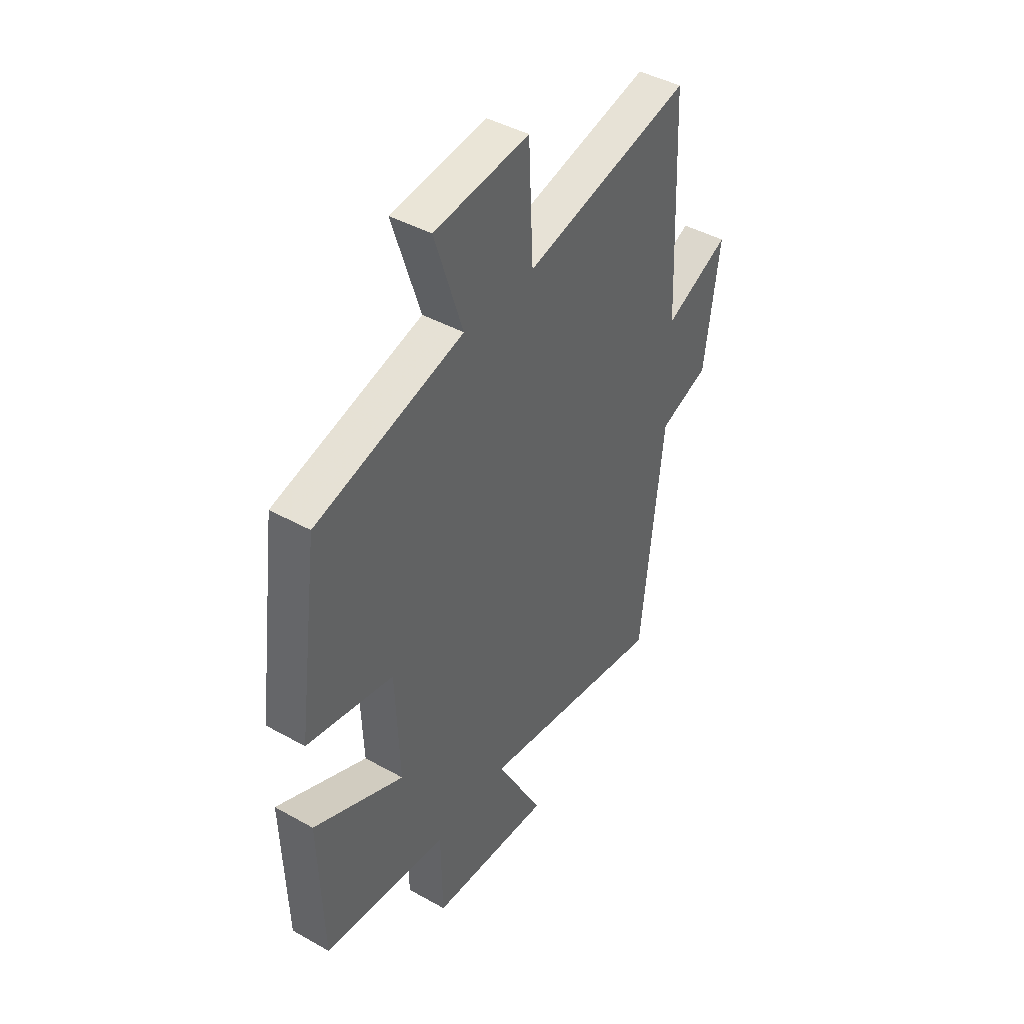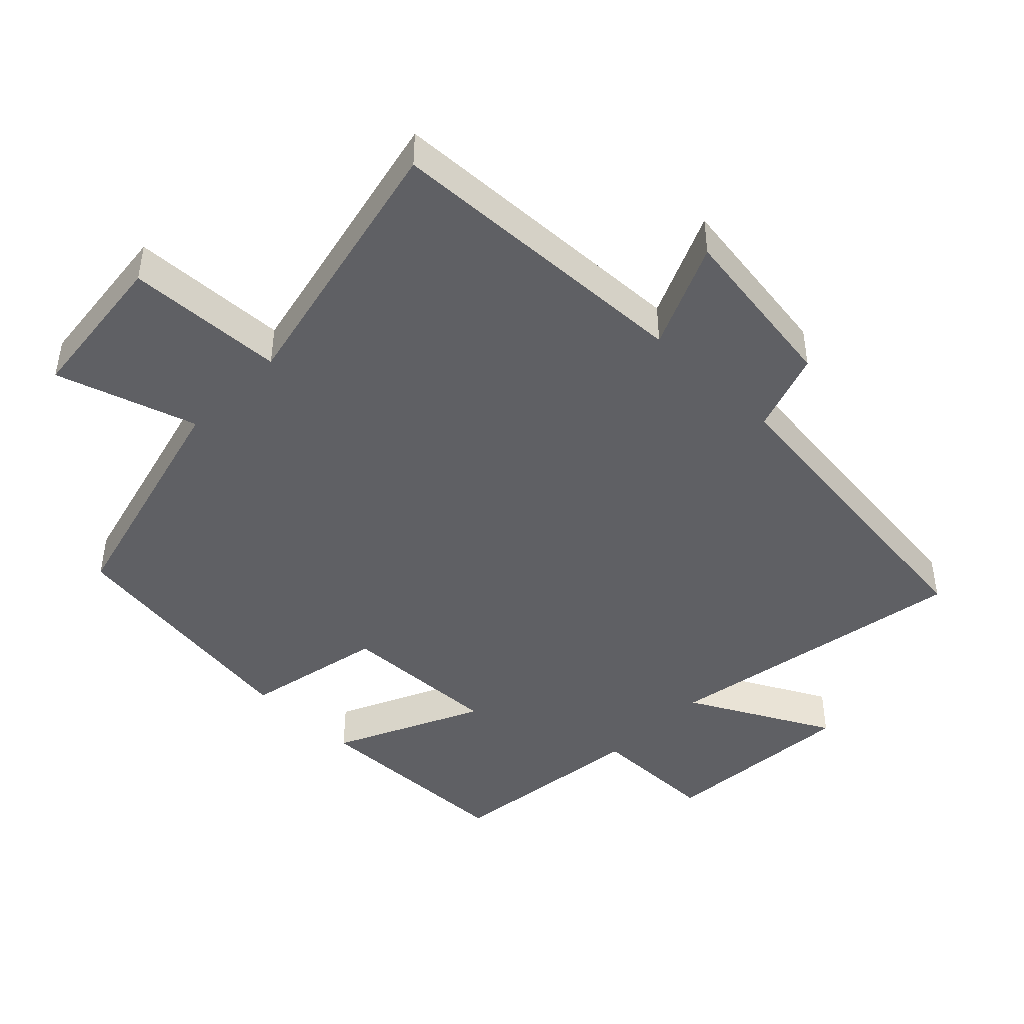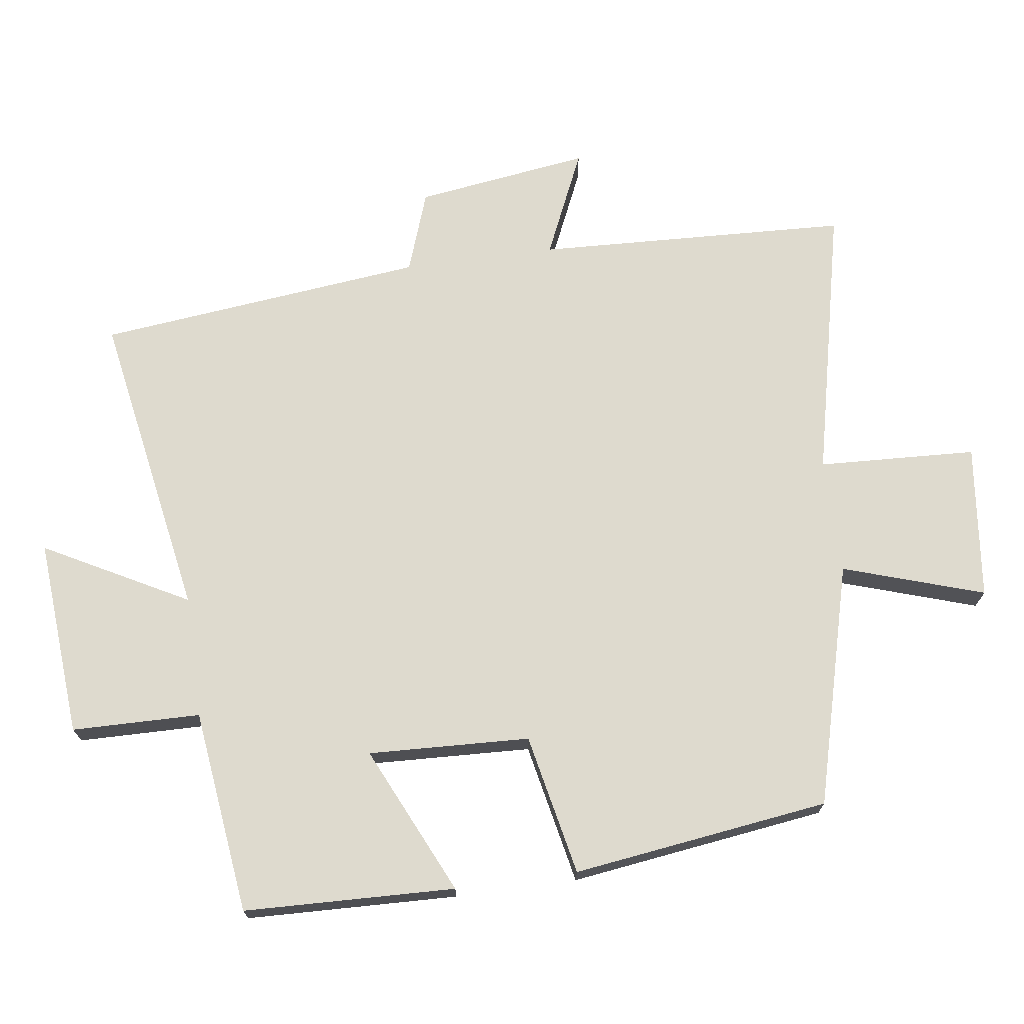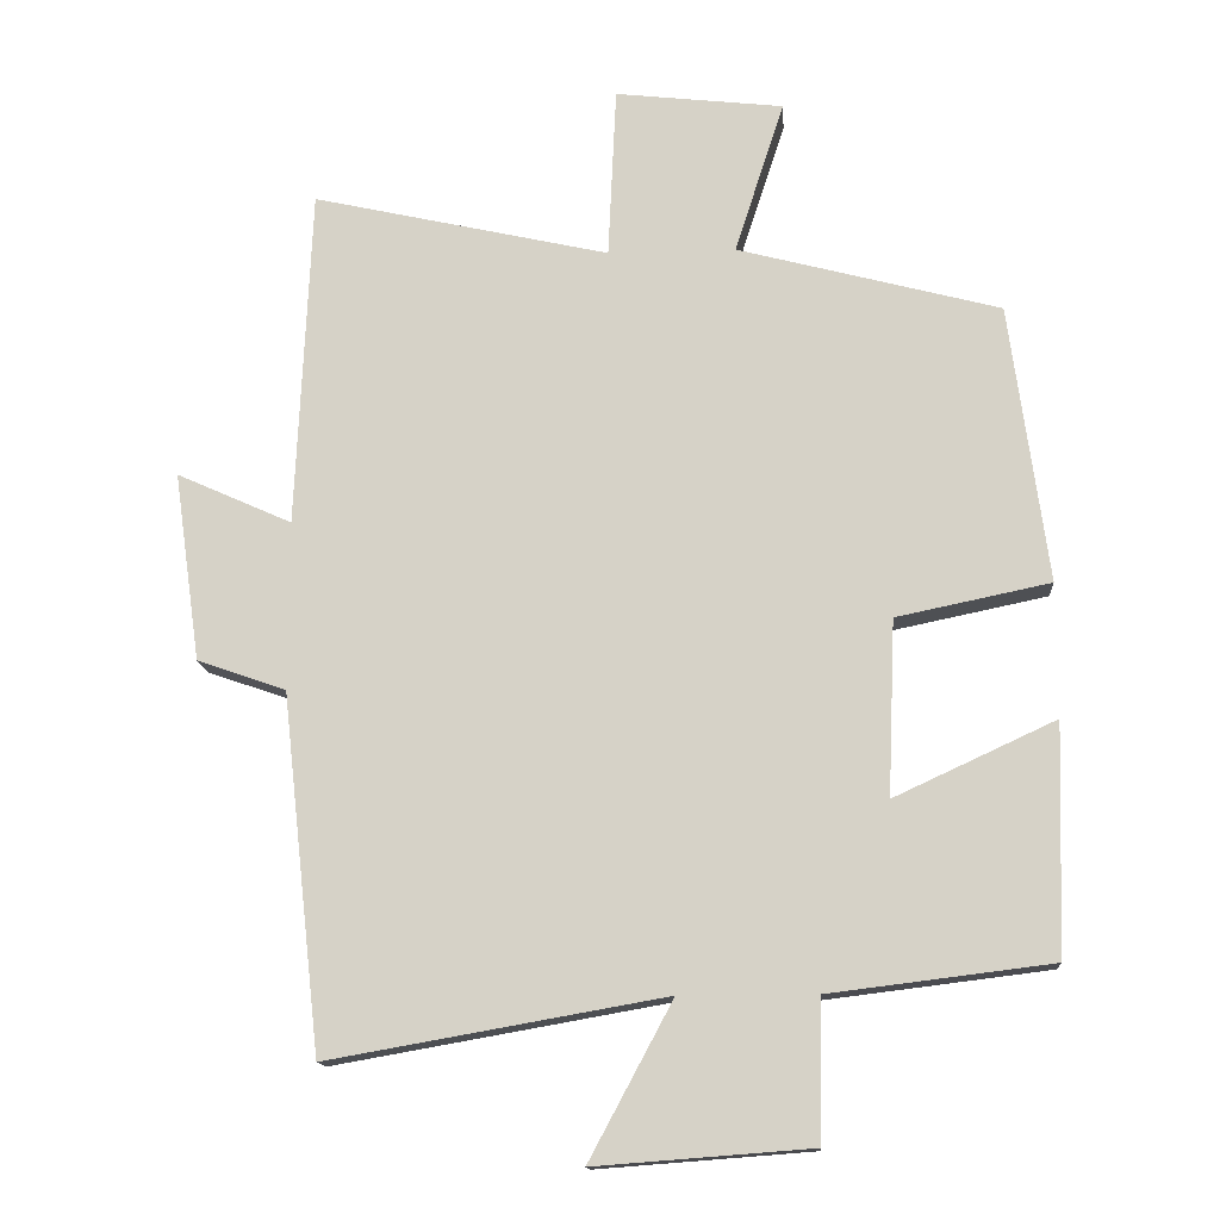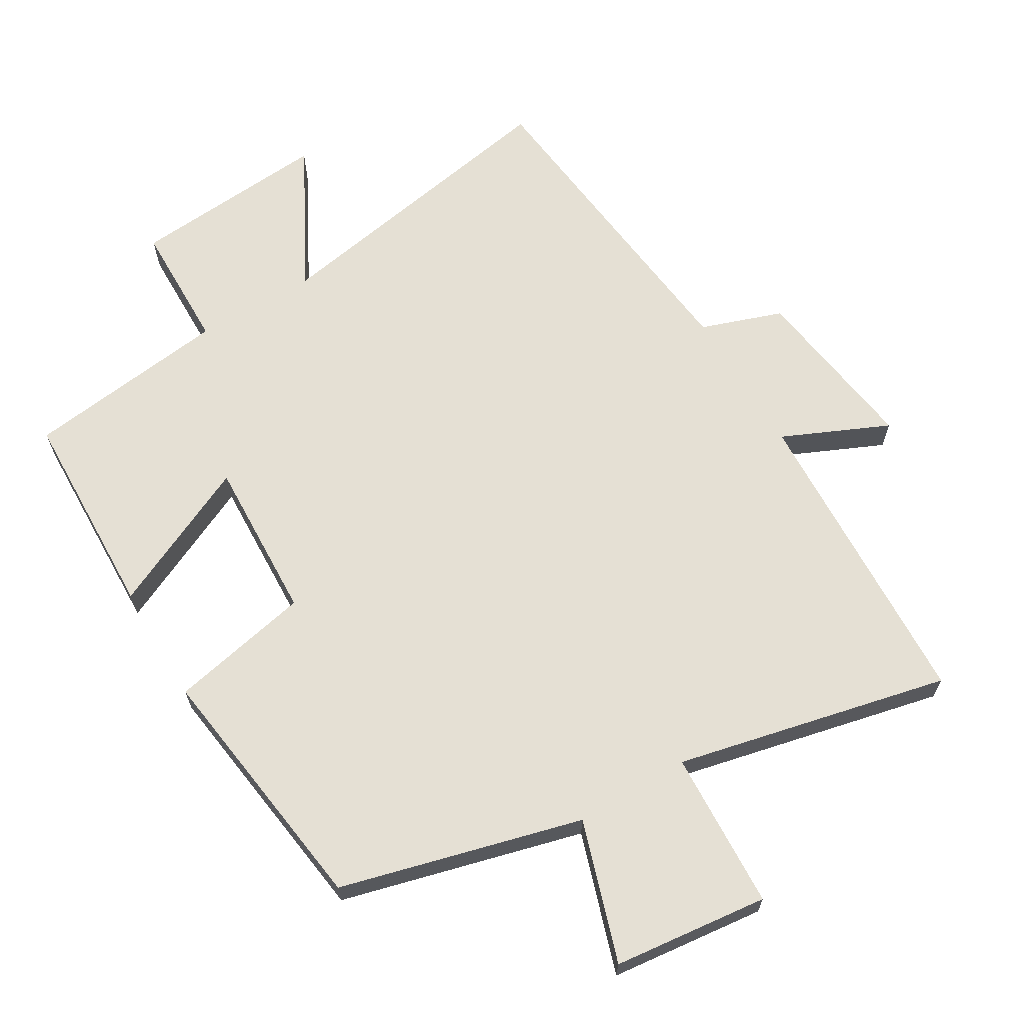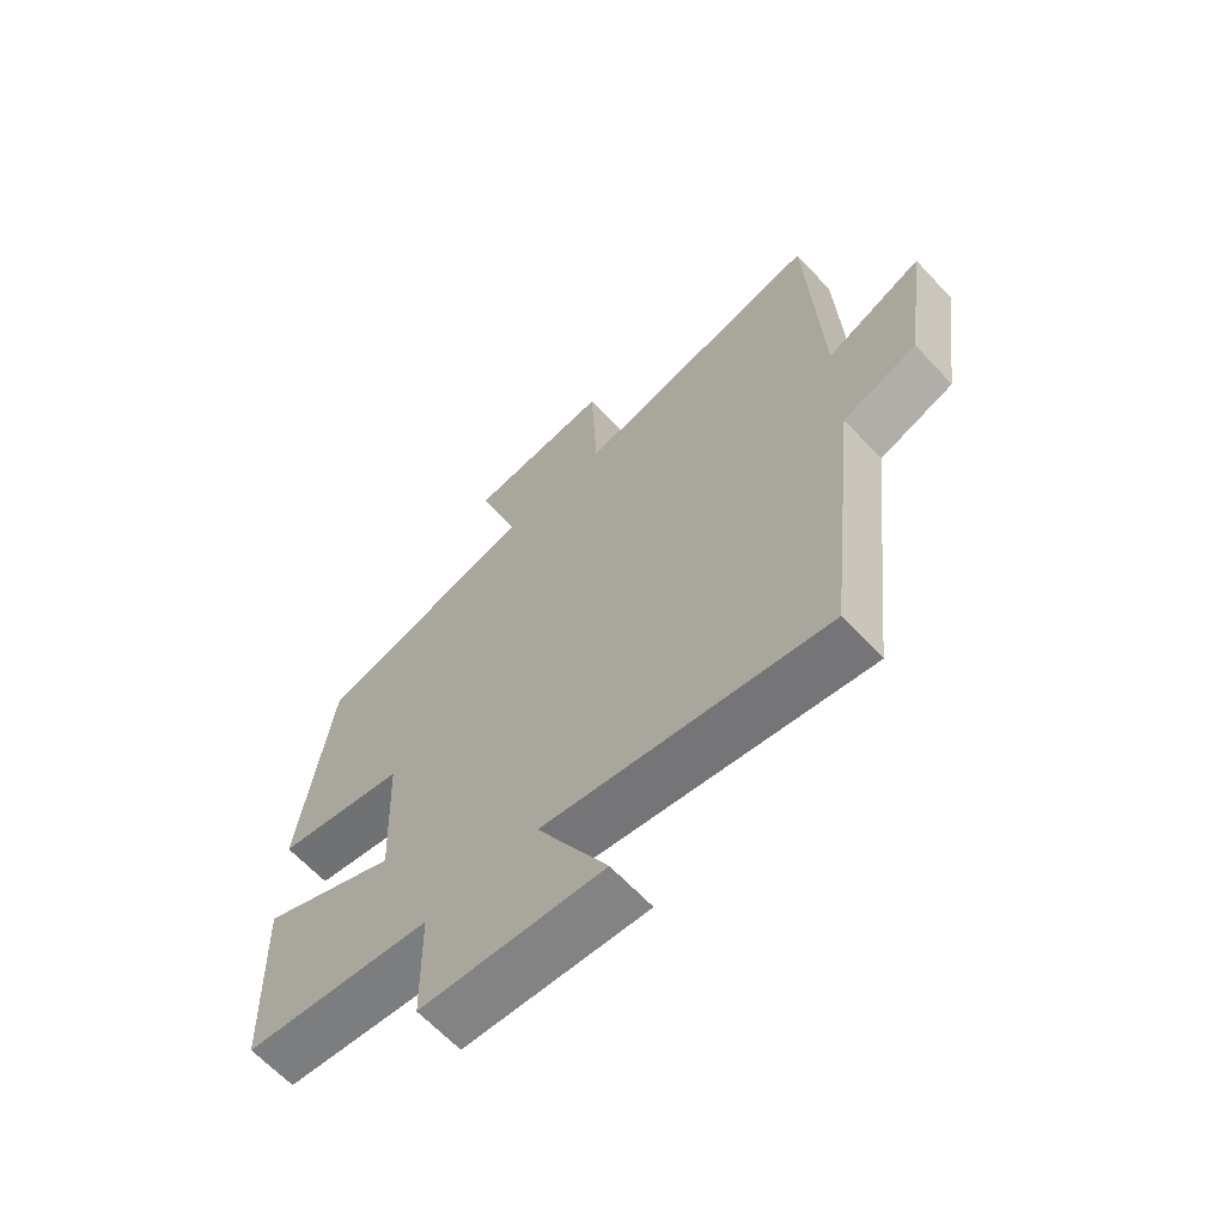
<metadata>
{"format":"obj","ext":"obj","renderer":"f3d","projection":"perspective","resolution":1024,"background":"white","views":[{"elev":43.0,"azim":-56.4,"up":"+Z"},{"elev":-44.9,"azim":45.5,"up":"+Y"},{"elev":71.2,"azim":-97.8,"up":"+Y"},{"elev":-14.4,"azim":-175.8,"up":"+Z"},{"elev":65.7,"azim":-30.8,"up":"+Y"},{"elev":-64.5,"azim":43.1,"up":"+Z"}]}
</metadata>
<code>
v 0.48 0.07 0.591
v 0.5 0.07 0.13
v 0.656 0.07 0.2
v 0.62 0.07 -0.056
v 0.5 0.07 -0.098
v 0.447 0.07 -0.58
v -0.007 0.07 -0.5
v 0.106 0.07 -0.711
v -0.186 0.07 -0.689
v -0.189 0.07 -0.5
v -0.49 0.07 -0.463
v -0.5 0.07 -0.152
v -0.282 0.07 -0.253
v -0.292 0.07 -0.015
v -0.5 0.07 0.028
v -0.449 0.07 0.406
v -0.094 0.07 0.5
v -0.161 0.07 0.707
v 0.067 0.07 0.733
v 0.078 0.07 0.5
v 0.48 0 0.591
v 0.5 0 0.13
v 0.656 0 0.2
v 0.62 0 -0.056
v 0.5 0 -0.098
v 0.447 0 -0.58
v -0.007 0 -0.5
v 0.106 0 -0.711
v -0.186 0 -0.689
v -0.189 0 -0.5
v -0.49 0 -0.463
v -0.5 0 -0.152
v -0.282 0 -0.253
v -0.292 0 -0.015
v -0.5 0 0.028
v -0.449 0 0.406
v -0.094 0 0.5
v -0.161 0 0.707
v 0.067 0 0.733
v 0.078 0 0.5
f 17 18 19 20
f 15 16 17 20
f 14 15 20 1
f 13 14 1 2
f 10 11 12 13
f 10 13 2 3
f 7 8 9 10
f 7 10 3
f 5 6 7
f 5 7 3
f 3 4 5
f 40 39 38 37
f 40 37 36 35
f 21 40 35 34
f 22 21 34 33
f 33 32 31 30
f 23 22 33 30
f 30 29 28 27
f 23 30 27
f 27 26 25
f 23 27 25
f 25 24 23
f 1 21 22 2
f 2 22 23 3
f 3 23 24 4
f 4 24 25 5
f 5 25 26 6
f 6 26 27 7
f 7 27 28 8
f 8 28 29 9
f 9 29 30 10
f 10 30 31 11
f 11 31 32 12
f 12 32 33 13
f 13 33 34 14
f 14 34 35 15
f 15 35 36 16
f 16 36 37 17
f 17 37 38 18
f 18 38 39 19
f 19 39 40 20
f 20 40 21 1

</code>
